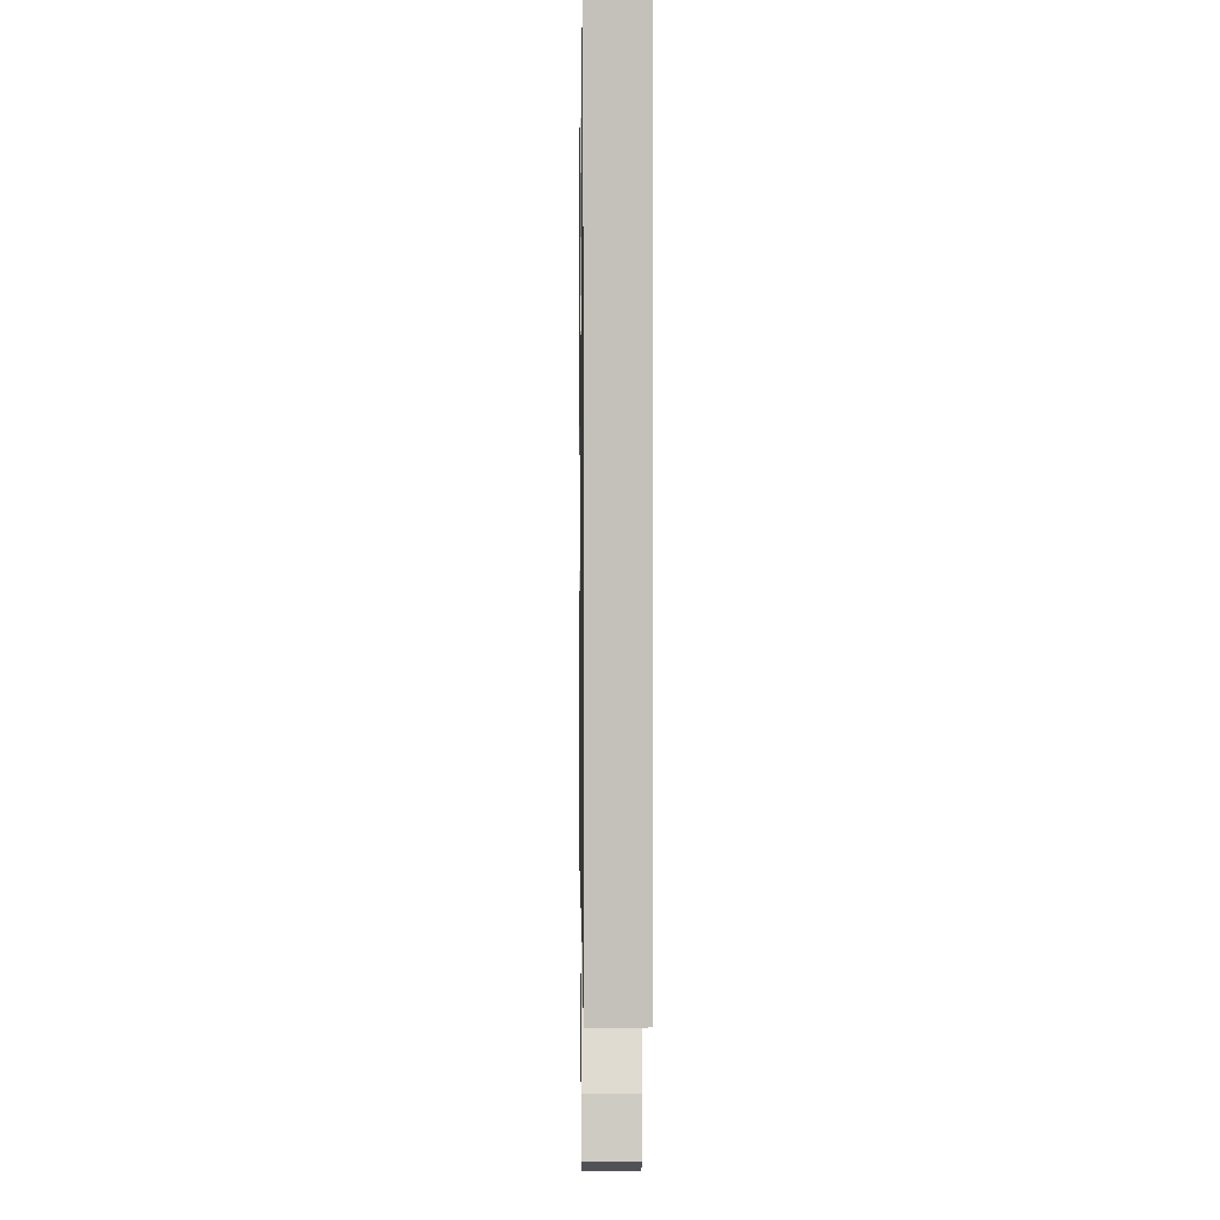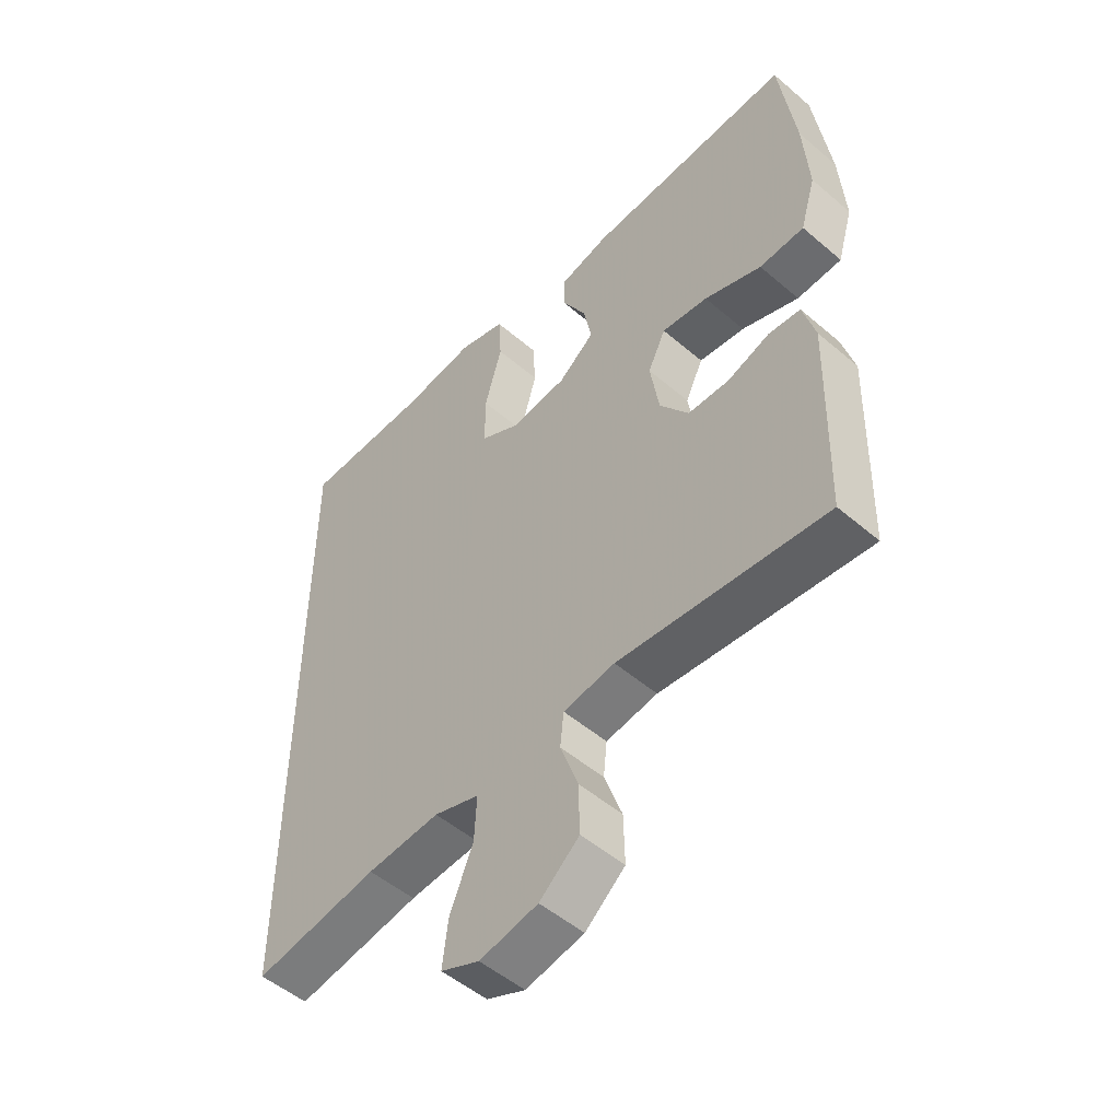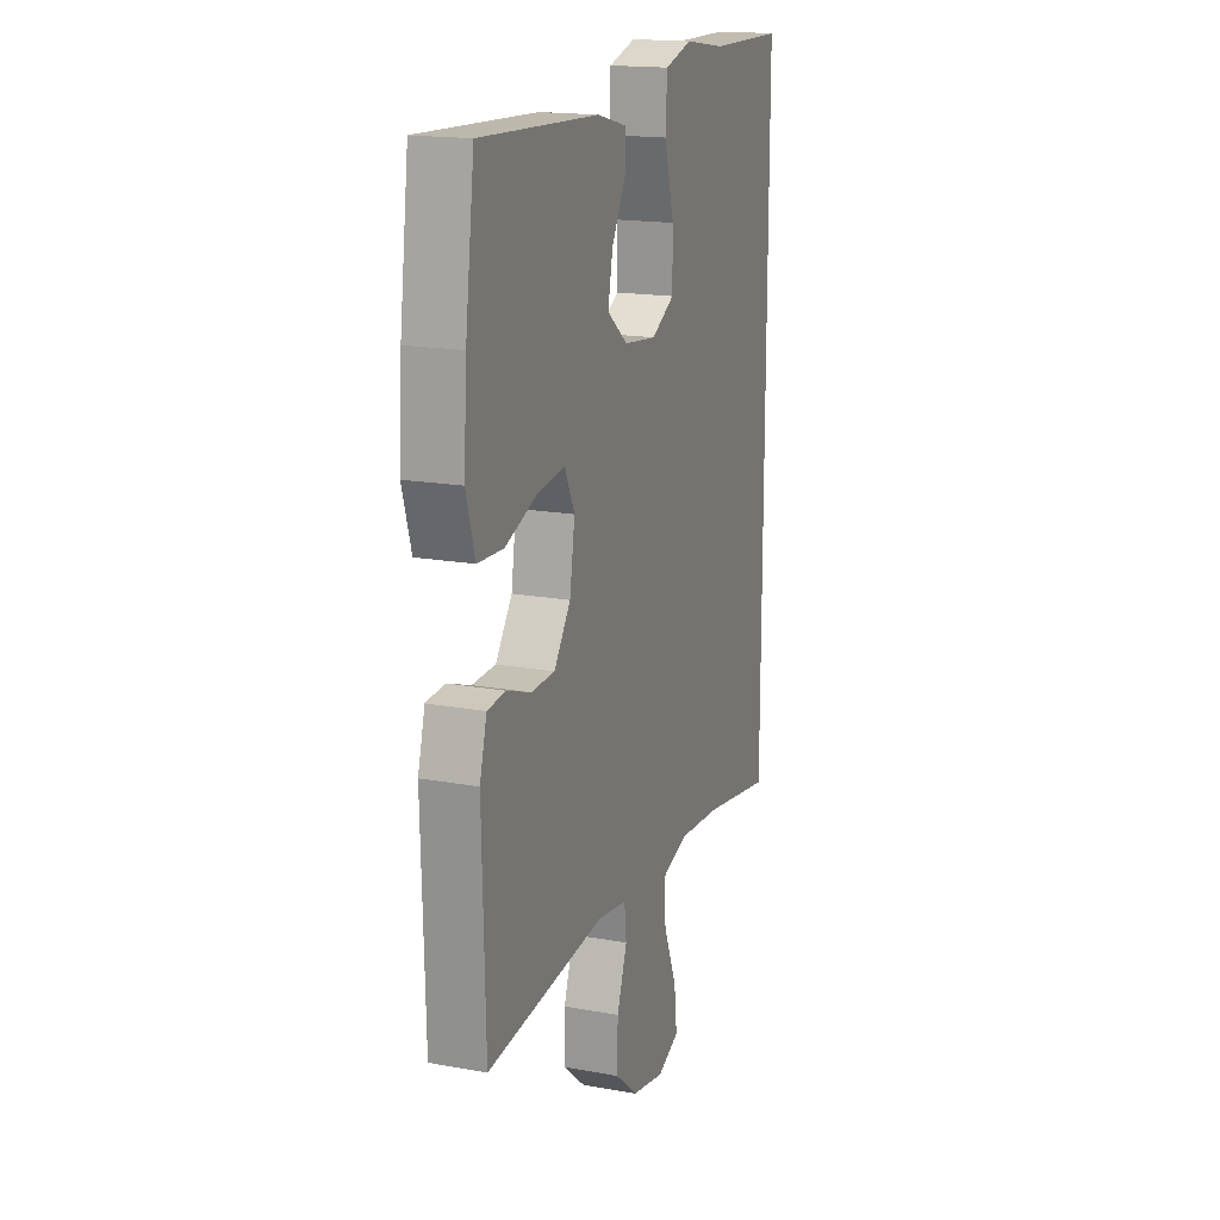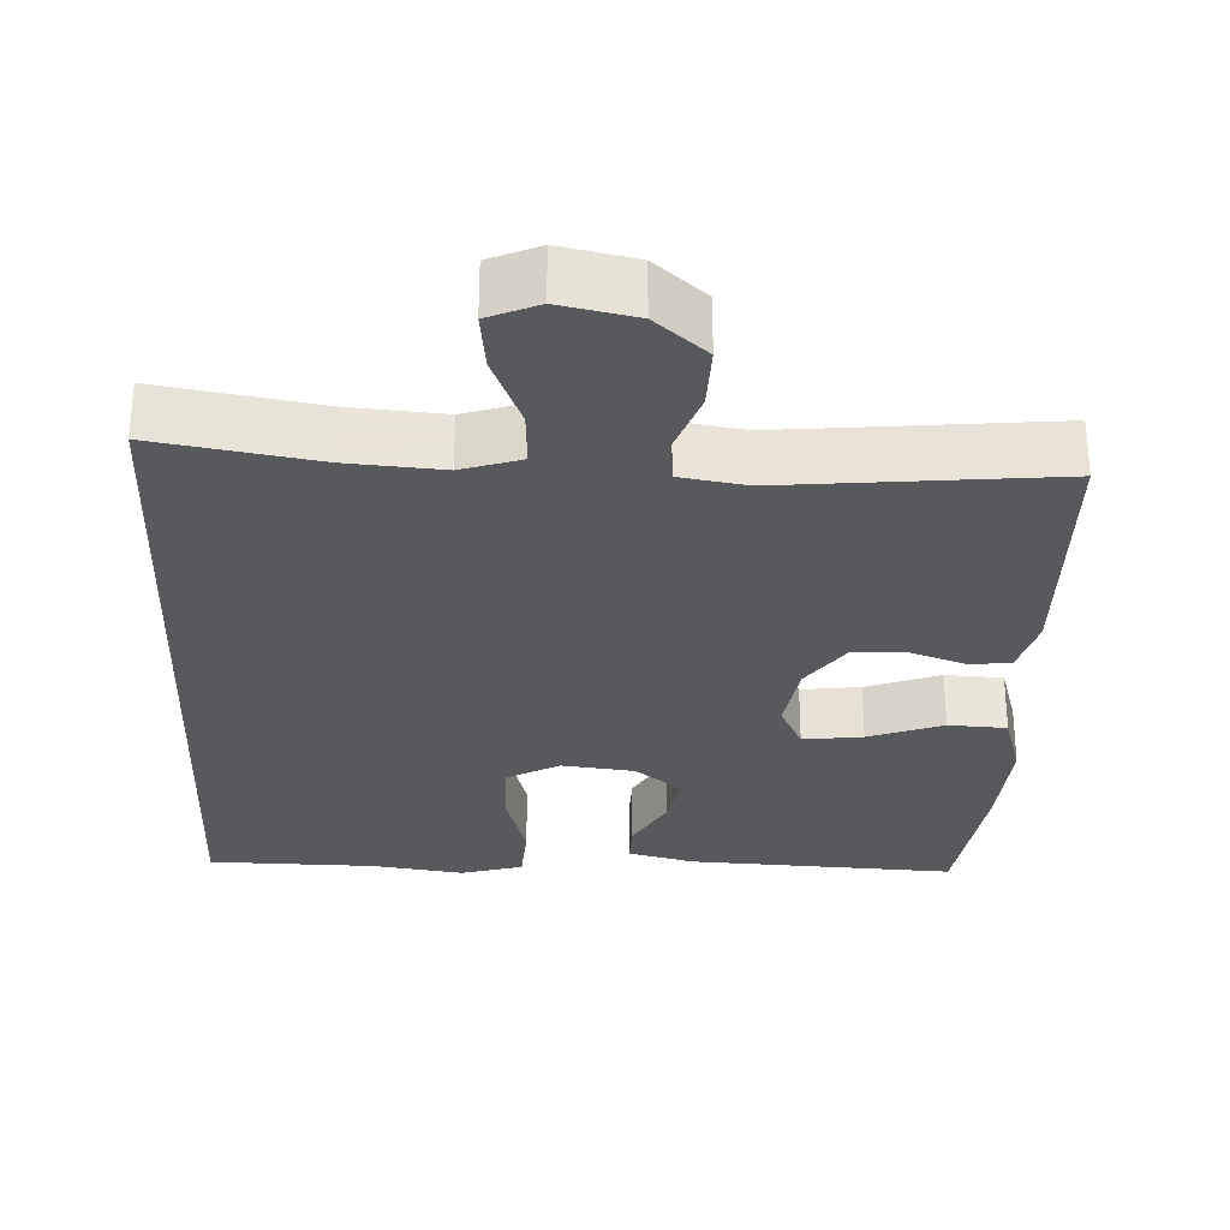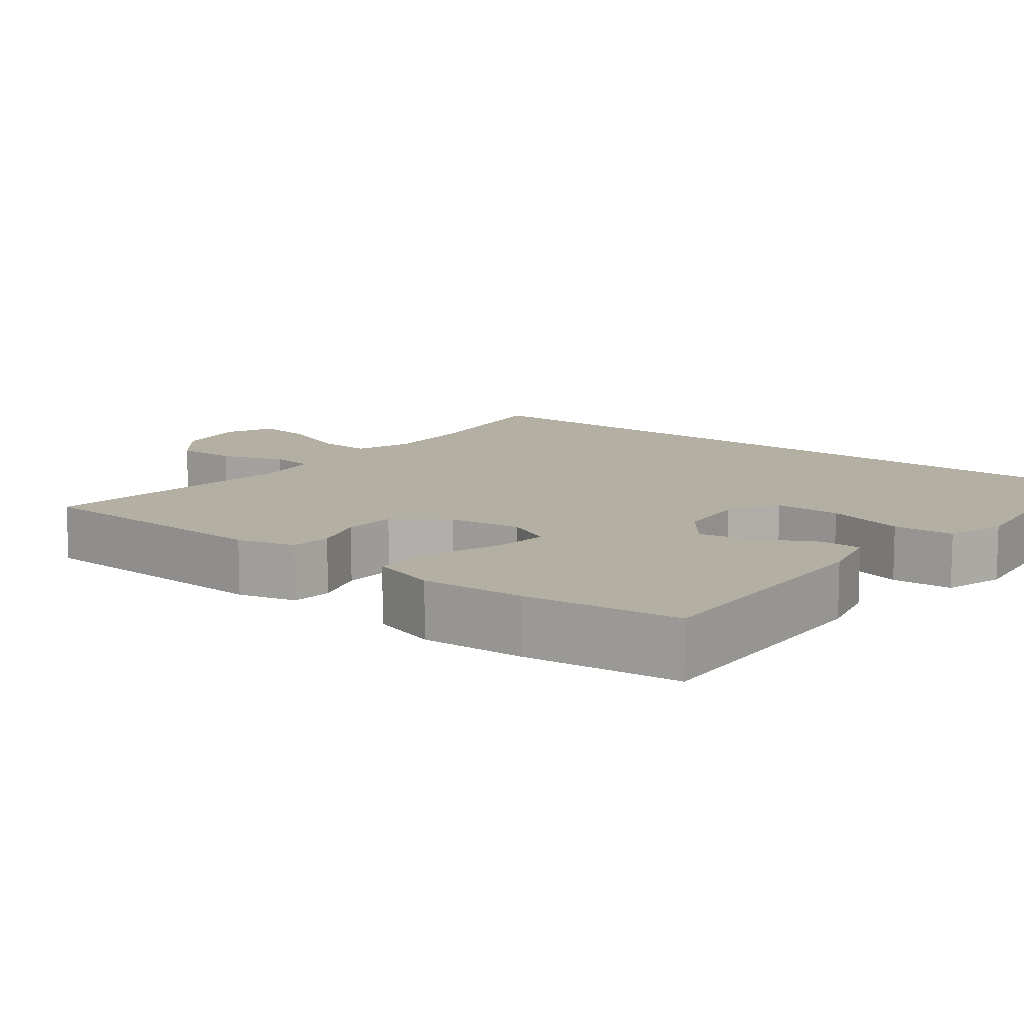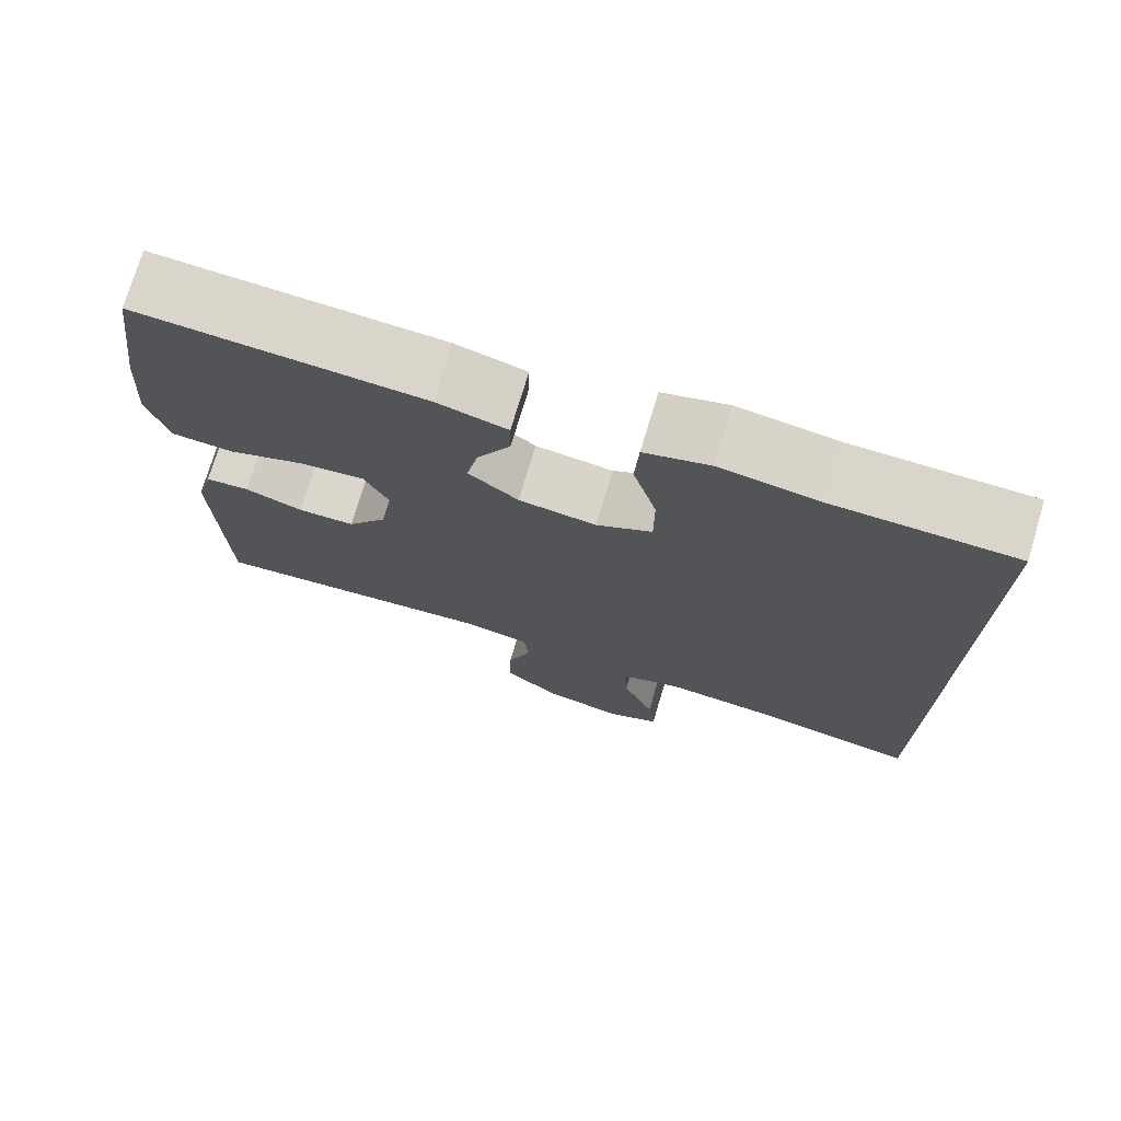
<metadata>
{"format":"obj","ext":"obj","renderer":"f3d","projection":"perspective","resolution":1024,"background":"white","views":[{"elev":2.4,"azim":89.1,"up":"+Z"},{"elev":-51.3,"azim":-132.9,"up":"+Z"},{"elev":17.3,"azim":-70.0,"up":"+Z"},{"elev":-29.7,"azim":177.4,"up":"+Y"},{"elev":11.2,"azim":-51.4,"up":"+Y"},{"elev":74.1,"azim":16.7,"up":"+Z"}]}
</metadata>
<code>
v -0.5 0.07 0.5
v -0.15 0.07 0.483
v -0.064 0.07 0.461
v -0.065 0.07 0.405
v -0.106 0.07 0.331
v -0.12 0.07 0.261
v -0.059 0.07 0.213
v 0.036 0.07 0.202
v 0.104 0.07 0.239
v 0.104 0.07 0.327
v 0.075 0.07 0.431
v 0.08 0.07 0.511
v 0.16 0.07 0.534
v 0.282 0.07 0.517
v 0.5 0.07 0.514
v 0.5 0.07 -0.525
v 0.29 0.07 -0.49
v 0.167 0.07 -0.481
v 0.09 0.07 -0.506
v 0.094 0.07 -0.58
v 0.133 0.07 -0.675
v 0.142 0.07 -0.751
v 0.077 0.07 -0.779
v -0.021 0.07 -0.759
v -0.088 0.07 -0.702
v -0.086 0.07 -0.62
v -0.056 0.07 -0.536
v -0.062 0.07 -0.479
v -0.149 0.07 -0.465
v -0.5 0.07 -0.5
v -0.509 0.07 -0.167
v -0.488 0.07 -0.091
v -0.434 0.07 -0.086
v -0.363 0.07 -0.111
v -0.293 0.07 -0.109
v -0.244 0.07 -0.041
v -0.229 0.07 0.054
v -0.259 0.07 0.116
v -0.337 0.07 0.106
v -0.434 0.07 0.07
v -0.51 0.07 0.074
v -0.536 0.07 0.162
v -0.527 0.07 0.297
v -0.5 0 0.5
v -0.15 0 0.483
v -0.064 0 0.461
v -0.065 0 0.405
v -0.106 0 0.331
v -0.12 0 0.261
v -0.059 0 0.213
v 0.036 0 0.202
v 0.104 0 0.239
v 0.104 0 0.327
v 0.075 0 0.431
v 0.08 0 0.511
v 0.16 0 0.534
v 0.282 0 0.517
v 0.5 0 0.514
v 0.5 0 -0.525
v 0.29 0 -0.49
v 0.167 0 -0.481
v 0.09 0 -0.506
v 0.094 0 -0.58
v 0.133 0 -0.675
v 0.142 0 -0.751
v 0.077 0 -0.779
v -0.021 0 -0.759
v -0.088 0 -0.702
v -0.086 0 -0.62
v -0.056 0 -0.536
v -0.062 0 -0.479
v -0.149 0 -0.465
v -0.5 0 -0.5
v -0.509 0 -0.167
v -0.488 0 -0.091
v -0.434 0 -0.086
v -0.363 0 -0.111
v -0.293 0 -0.109
v -0.244 0 -0.041
v -0.229 0 0.054
v -0.259 0 0.116
v -0.337 0 0.106
v -0.434 0 0.07
v -0.51 0 0.074
v -0.536 0 0.162
v -0.527 0 0.297
f 39 40 41 42
f 38 39 42 43
f 31 32 33 34
f 29 30 31 34
f 28 29 34 35
f 24 25 26 27
f 24 27 28
f 23 24 28
f 20 21 22 23
f 19 20 23 28
f 18 19 28 35
f 14 15 16 17
f 10 11 12 13
f 9 10 13 14
f 2 3 4 5
f 2 5 6
f 38 43 1 2
f 37 38 2 6
f 36 37 6 7
f 35 36 7 8
f 18 35 8 9
f 9 14 17 18
f 85 84 83 82
f 86 85 82 81
f 77 76 75 74
f 77 74 73 72
f 78 77 72 71
f 70 69 68 67
f 71 70 67
f 71 67 66
f 66 65 64 63
f 71 66 63 62
f 78 71 62 61
f 60 59 58 57
f 56 55 54 53
f 57 56 53 52
f 48 47 46 45
f 49 48 45
f 45 44 86 81
f 49 45 81 80
f 50 49 80 79
f 51 50 79 78
f 52 51 78 61
f 61 60 57 52
f 1 44 45 2
f 2 45 46 3
f 3 46 47 4
f 4 47 48 5
f 5 48 49 6
f 6 49 50 7
f 7 50 51 8
f 8 51 52 9
f 9 52 53 10
f 10 53 54 11
f 11 54 55 12
f 12 55 56 13
f 13 56 57 14
f 14 57 58 15
f 15 58 59 16
f 16 59 60 17
f 17 60 61 18
f 18 61 62 19
f 19 62 63 20
f 20 63 64 21
f 21 64 65 22
f 22 65 66 23
f 23 66 67 24
f 24 67 68 25
f 25 68 69 26
f 26 69 70 27
f 27 70 71 28
f 28 71 72 29
f 29 72 73 30
f 30 73 74 31
f 31 74 75 32
f 32 75 76 33
f 33 76 77 34
f 34 77 78 35
f 35 78 79 36
f 36 79 80 37
f 37 80 81 38
f 38 81 82 39
f 39 82 83 40
f 40 83 84 41
f 41 84 85 42
f 42 85 86 43
f 43 86 44 1

</code>
